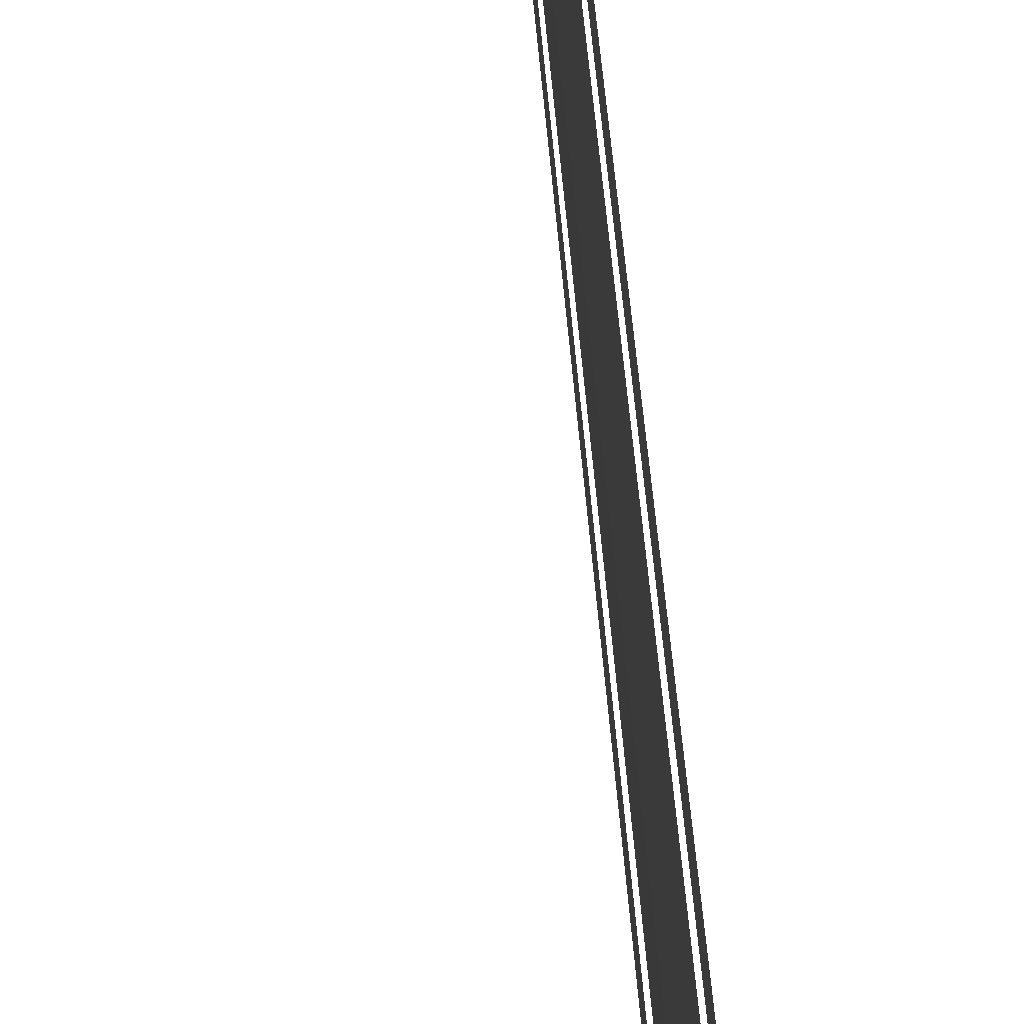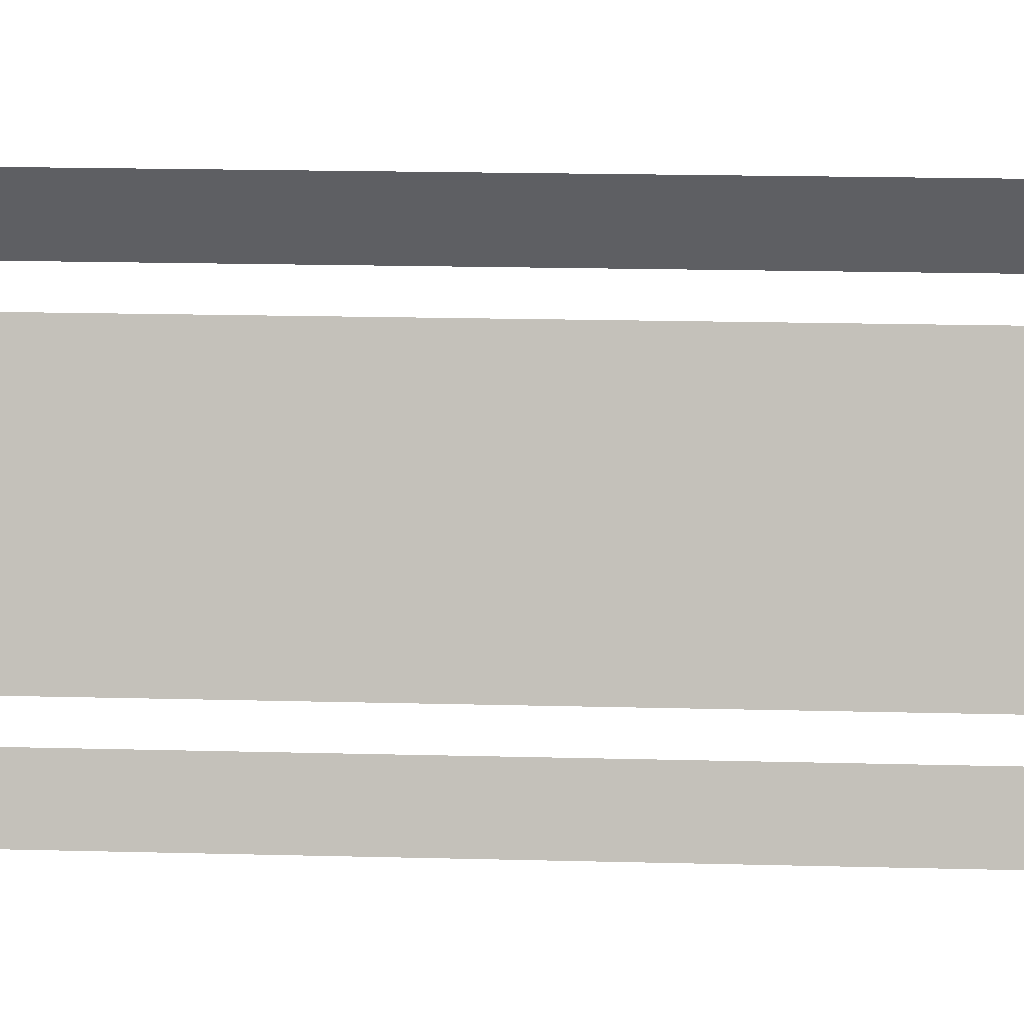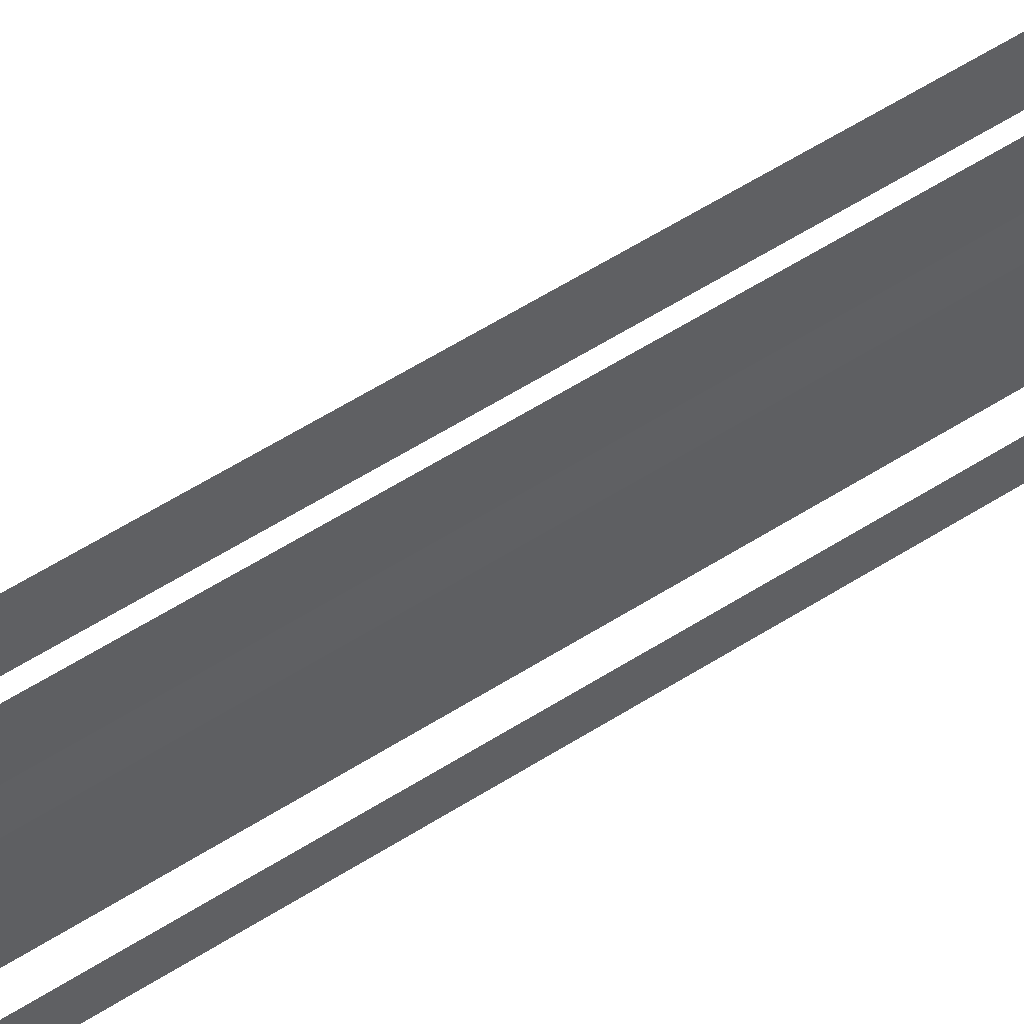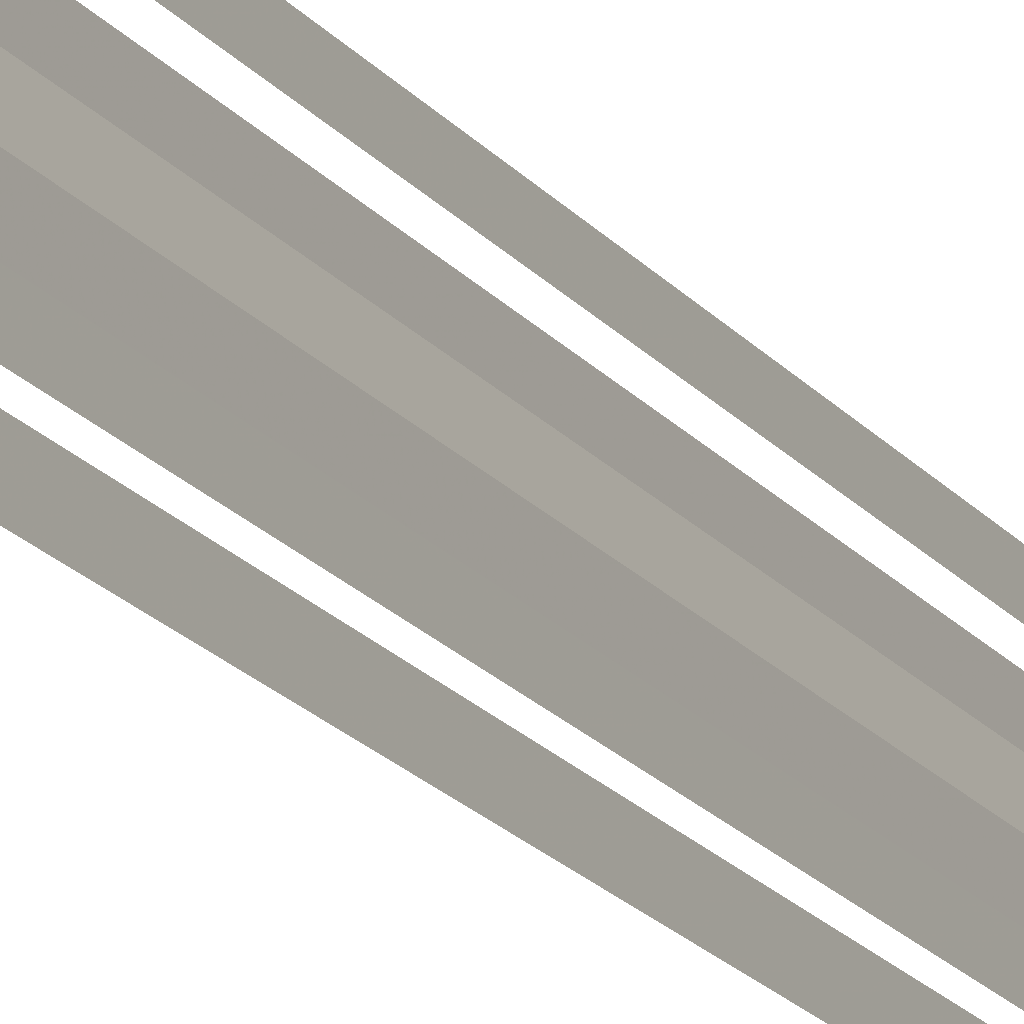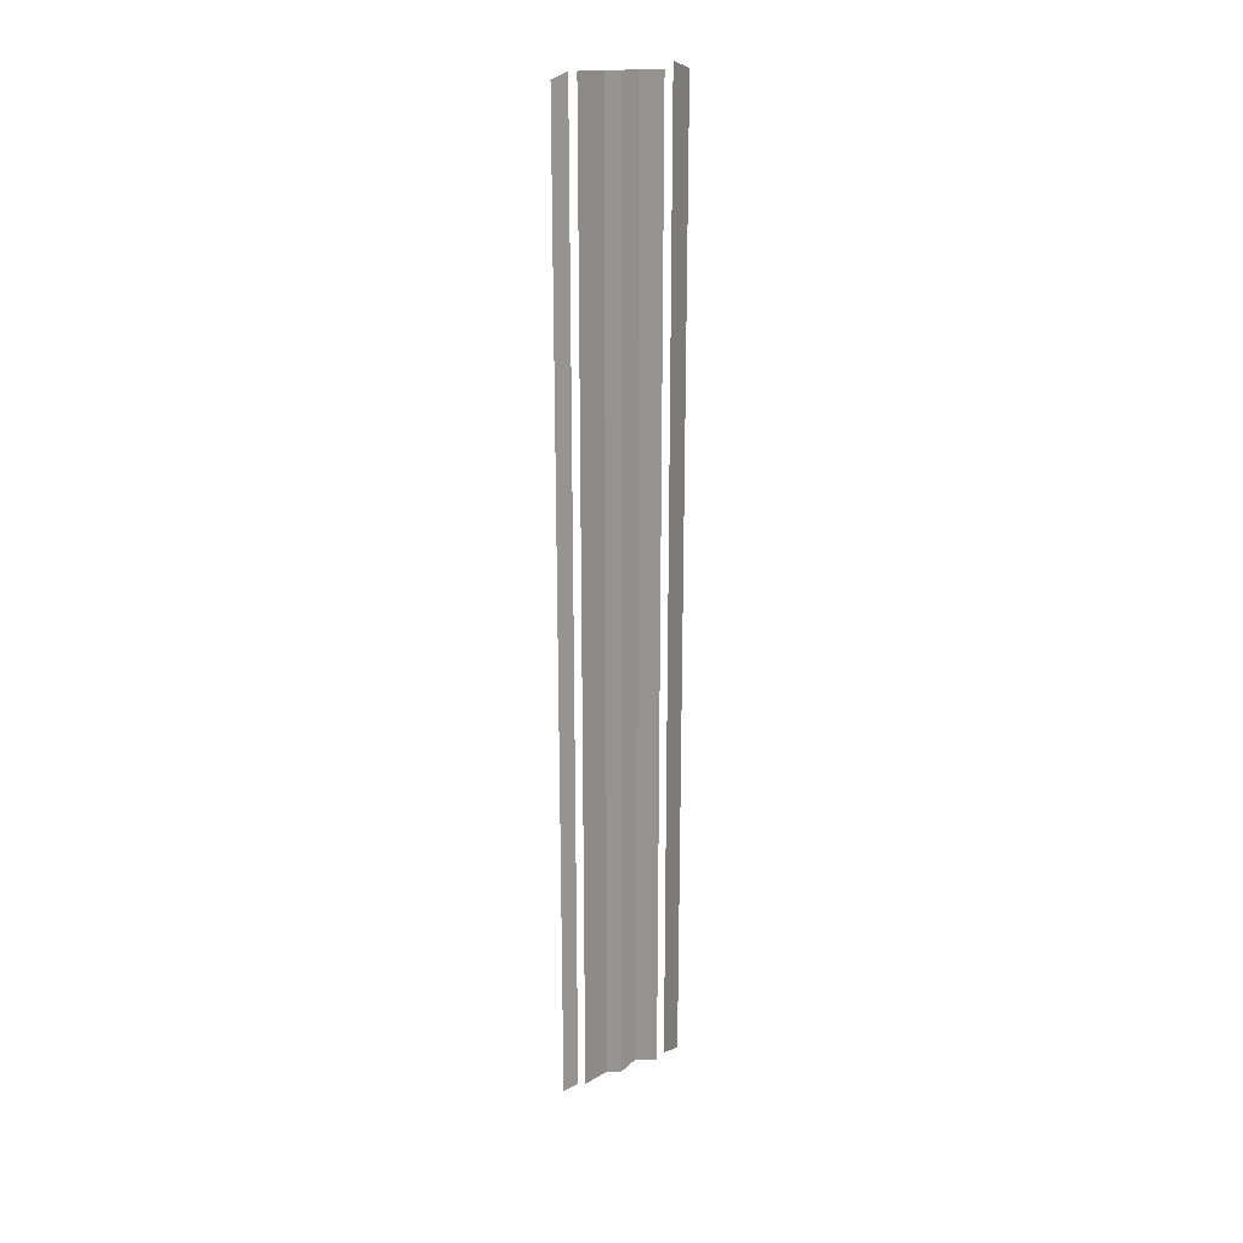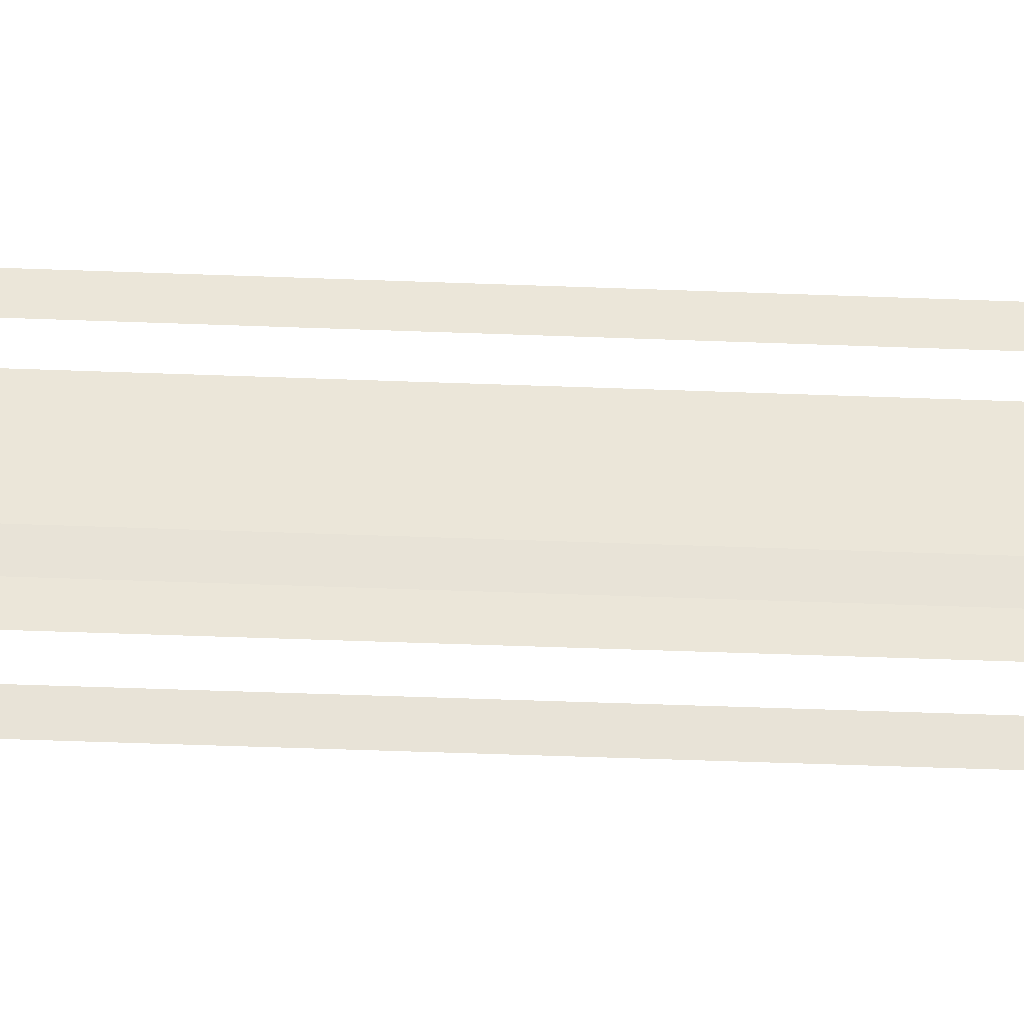
<metadata>
{"format":"obj","ext":"obj","renderer":"f3d","projection":"perspective","resolution":1024,"background":"white","views":[{"elev":27.4,"azim":-2.5,"up":"+Z"},{"elev":6.5,"azim":97.5,"up":"+Z"},{"elev":48.6,"azim":53.6,"up":"+Z"},{"elev":-19.6,"azim":26.8,"up":"+Z"},{"elev":22.1,"azim":58.2,"up":"+Y"},{"elev":-43.5,"azim":86.6,"up":"+Z"}]}
</metadata>
<code>
o 5656
v 2228 1897 11.24
v 2228 1897 11.24
v 2228 1897 11.24
v 2228 1897 11.24
v 2228 1897 11.24
v 2228 1897 11.24
v 2228 1897 11.24
v 2228 1897 11.24
v 2228 1897 11.24
v 2228 1897 11.24
v 2228 1897 11.24
v 2228 1897 11.24
v 2228 1897 11.24
v 2228 1897 11.24
v 2228 1897 11.24
v 2228 1897 11.24
v 2228 1897 11.24
v 2228 1897 11.24
v 2228 1897 11.24
v 2228 1897 11.24
v 2228 1897 11.24
v 2228 1897 11.24
v 2228 1897 11.24
v 2228 1897 11.24
v 2228 1897 11.24
v 2228 1897 11.24
v 2228 1897 11.24
v 2228 1897 11.24
v 2228 1897 11.24
v 2228 1897 11.24
v 2228 1897 11.24
v 2228 1897 11.24
v 2228 1897 11.24
v 2228 1897 11.24
v 2228 1897 11.24
v 2228 1897 11.24
v 2228 1897 11.24
v 2228 1897 11.24
v 2228 1897 11.24
v 2228 1897 11.24
v 2228 1897 11.24
v 2228 1897 11.24
v 2228 1897 11.24
v 2228 1897 11.24
v 2228 1897 11.24
v 2228 1897 11.24
v 2228 1897 11.24
v 2228 1897 11.24
v 2228 1897 11.24
v 2228 1897 11.24
v 2228 1897 11.24
v 2228 1897 11.24
v 2228 1897 11.24
v 2228 1897 11.24
v 2228 1897 11.24
v 2228 1897 11.24
v 2228 1897 11.24
v 2228 1897 11.24
v 2228 1897 11.24
v 2228 1897 11.24
f 1 2 3
f 3 4 5
f 6 7 8
f 8 9 10
f 11 12 13
f 13 14 15
f 16 17 18
f 18 19 20
f 21 22 23
f 23 24 25
f 26 27 28
f 28 29 30
f 31 32 33
f 33 34 35
f 36 37 38
f 38 39 40
f 41 42 43
f 43 44 45
f 46 47 48
f 48 49 50
f 51 52 53
f 53 54 55
f 56 57 58
f 58 59 60

</code>
